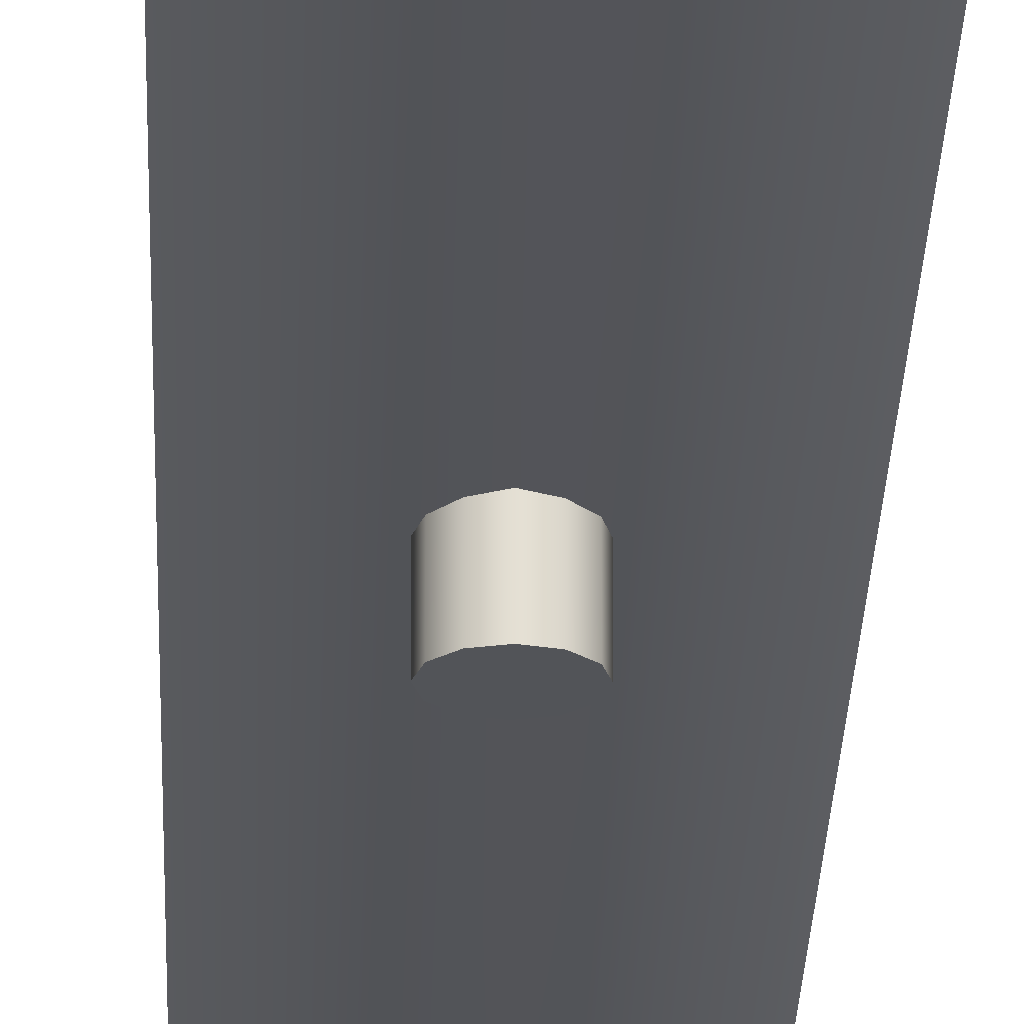
<metadata>
{"format":"obj","ext":"obj","renderer":"f3d","projection":"perspective","resolution":1024,"background":"white","views":[{"elev":-23.2,"azim":-1.6,"up":"+Z"}]}
</metadata>
<code>
g mount_toz-106_noname_dovetail_mount_LOD0
v -0.004 -0.04497 -0.0001721
v -0.007 -0.04497 -0.0001721
v -0.007 0.04497 -0.000172
v -0.004 0.04497 -0.000172
v -0.007 -0.04497 0.002828
v -0.004 -0.04497 -0.0001721
v -0.004 0.04497 -0.000172
v -0.007 0.04497 0.002828
v 0.007 -0.04497 -0.0001721
v 0.007 0.04497 -0.000172
v 0.007 0.04497 -0.002828
v 0.007 -0.04497 -0.002828
v 0.004 -0.04497 -0.0001721
v 0.007 -0.04497 0.002828
v 0.007 0.04497 0.002828
v 0.004 0.04497 -0.000172
v -0.006279 -0.04497 -0.002443
v -0.007 -0.04497 -0.0001721
v -0.003201 -0.04497 -0.00151
v -0.007 -0.04497 -0.002828
v -0.004 -0.04497 -0.0001721
v 1.669e-08 -0.04497 -0.001194
v 0.004 -0.04497 -0.0001721
v -0.007 -0.04497 0.002828
v 0.007 -0.04497 0.002828
v 0.003201 -0.04497 -0.00151
v 0.007 -0.04497 -0.0001721
v 0.006279 -0.04497 -0.002443
v 0.007 -0.04497 -0.002828
v 0.004 0.04497 -0.000172
v 0.007 0.04497 0.002828
v -0.007 0.04497 0.002828
v -0.004 0.04497 -0.000172
v 3.695e-08 0.04497 -0.001194
v 0.0032 0.04497 -0.001509
v 0.006279 0.04497 -0.002443
v -0.003201 0.04497 -0.001509
v 0.007 0.04497 -0.000172
v 0.007 0.04497 -0.002828
v -0.006279 0.04497 -0.002443
v -0.007 0.04497 -0.000172
v -0.007 0.04497 -0.002828
v 0.001723 0.03913 0.002828
v 3.517e-08 0.03948 0.002828
v 0.007 0.04497 0.002828
v -0.007 0.04497 0.002828
v -0.001723 0.03913 0.002828
v -0.003184 0.03816 0.002828
v 0.003183 0.03816 0.002828
v 0.004158 0.03669 0.002828
v 0.0045 0.03497 0.002828
v 0.0045 -3.429e-05 0.002828
v 0.004157 0.03325 0.002828
v 0.004158 0.001689 0.002828
v 0.00318 0.03179 0.002828
v 0.003183 0.003149 0.002828
v 0.007 -0.04497 0.002828
v 0.004157 -0.001757 0.002828
v 0.001719 0.03081 0.002828
v 0.001723 0.004126 0.002828
v -3.474e-06 0.03047 0.002828
v 2.682e-08 0.004469 0.002828
v -0.001726 0.03081 0.002828
v -0.001723 0.004127 0.002828
v -0.003186 0.03179 0.002828
v -0.003184 0.003152 0.002828
v -0.004161 0.03325 0.002828
v -0.00416 0.001692 0.002828
v -0.004504 0.03497 0.002828
v -0.004504 -3.078e-05 0.002828
v -0.00416 0.0367 0.002828
v -0.007 -0.04497 0.002828
v -0.004162 -0.001754 0.002828
v -0.002 -0.03503 0.002828
v -0.001732 -0.03603 0.002828
v -0.001 -0.03676 0.002828
v 1.729e-08 -0.03703 0.002828
v 0.001 -0.03676 0.002828
v 0.001732 -0.03603 0.002828
v 0.002 -0.03503 0.002828
v -0.001732 -0.03403 0.002828
v -0.003186 -0.003215 0.002828
v -0.001726 -0.004191 0.002828
v -0.001 -0.0333 0.002828
v 1.848e-08 -0.03303 0.002828
v -3.482e-06 -0.004534 0.002828
v 0.001719 -0.004192 0.002828
v 0.001 -0.0333 0.002828
v 0.001732 -0.03403 0.002828
v 0.00318 -0.003217 0.002828
v 0.003201 -0.0315 -0.00151
v 2.146e-08 -0.0315 -0.001194
v 0.001 -0.0333 -0.001229
v 0.001732 -0.03403 -0.001288
v 0.003201 -0.03502 -0.00151
v 0.002 -0.03503 -0.001318
v 0.001732 -0.03603 -0.001288
v 0.006279 -0.04497 -0.002443
v 0.003201 -0.04497 -0.00151
v 0.001 -0.03676 -0.001229
v 1.907e-08 -0.03303 -0.001194
v -0.0009999 -0.0333 -0.001229
v -0.003201 -0.0315 -0.00151
v -0.001732 -0.03403 -0.001288
v -0.003201 -0.03505 -0.00151
v -0.006279 -0.04497 -0.002443
v -0.003201 -0.04497 -0.00151
v -0.002 -0.03503 -0.001318
v -0.001732 -0.03603 -0.001288
v -0.003201 0.04497 -0.001509
v -0.006279 0.04497 -0.002443
v -0.007 -0.04497 -0.002828
v -0.007 0.04497 -0.002828
v -0.0009999 -0.03676 -0.001229
v 1.669e-08 -0.04497 -0.001194
v 1.788e-08 -0.03703 -0.001194
v 3.695e-08 0.04497 -0.001194
v 0.0032 0.04497 -0.001509
v 0.006279 0.04497 -0.002443
v 0.007 -0.04497 -0.002828
v 0.007 0.04497 -0.002828
v -0.001732 -0.03403 -0.001288
v -0.001732 -0.03403 0.002828
v -0.001 -0.0333 0.002828
v -0.0009999 -0.0333 -0.001229
v 1.848e-08 -0.03303 0.002828
v 1.907e-08 -0.03303 -0.001194
v -0.002 -0.03503 -0.001318
v -0.002 -0.03503 0.002828
v -0.001732 -0.03603 -0.001288
v -0.001732 -0.03603 0.002828
v -0.0009999 -0.03676 -0.001229
v -0.001 -0.03676 0.002828
v 1.788e-08 -0.03703 -0.001194
v 1.729e-08 -0.03703 0.002828
v 0.001 -0.03676 -0.001229
v 0.001 -0.03676 0.002828
v 0.001732 -0.03603 -0.001288
v 0.001732 -0.03603 0.002828
v 0.002 -0.03503 -0.001318
v 0.002 -0.03503 0.002828
v 0.001732 -0.03403 -0.001288
v 0.001732 -0.03403 0.002828
v 0.001 -0.0333 -0.001229
v 0.001 -0.0333 0.002828
v 1.907e-08 -0.03303 -0.001194
v 1.848e-08 -0.03303 0.002828
v 0.007 -0.04497 -0.0001721
v 0.004 -0.04497 -0.0001721
v 0.004 0.04497 -0.000172
v 0.007 0.04497 -0.000172
v -0.007 -0.04497 -0.0001721
v -0.007 -0.04497 -0.002828
v -0.007 0.04497 -0.002828
v -0.007 0.04497 -0.000172
v 0.001723 0.03913 0.002828
v 0.001264 0.03803 0.001595
v -4.309e-07 0.03828 0.001595
v 3.517e-08 0.03948 0.002828
v -0.001265 0.03803 0.001595
v -0.001723 0.03913 0.002828
v 0.003183 0.03816 0.002828
v 0.002336 0.03731 0.001595
v 0.004158 0.03669 0.002828
v 0.003052 0.03624 0.001595
v 0.0045 0.03497 0.002828
v 0.003303 0.03497 0.001595
v 0.004157 0.03325 0.002828
v 0.003051 0.03371 0.001595
v 0.00318 0.03179 0.002828
v 0.002334 0.03264 0.001595
v 0.001719 0.03081 0.002828
v 0.001262 0.03192 0.001595
v -3.474e-06 0.03047 0.002828
v -3.008e-06 0.03167 0.001595
v -0.001726 0.03081 0.002828
v -0.001268 0.03192 0.001595
v -0.003186 0.03179 0.002828
v -0.00234 0.03264 0.001595
v -0.004161 0.03325 0.002828
v -0.003056 0.03371 0.001595
v -0.004504 0.03497 0.002828
v -0.003307 0.03497 0.001595
v -0.00416 0.0367 0.002828
v -0.003055 0.03624 0.001595
v -0.003184 0.03816 0.002828
v -0.002338 0.03731 0.001595
v 0.004158 0.001689 0.002828
v 0.003053 0.001231 0.001595
v 0.002337 0.002304 0.001595
v 0.003183 0.003149 0.002828
v 0.0045 -3.429e-05 0.002828
v 0.003304 -3.383e-05 0.001595
v 0.004157 -0.001757 0.002828
v 0.003052 -0.001299 0.001595
v 0.00318 -0.003217 0.002828
v 0.002335 -0.002371 0.001595
v 0.001719 -0.004192 0.002828
v 0.001262 -0.003087 0.001595
v -3.482e-06 -0.004534 0.002828
v -3.016e-06 -0.003338 0.001595
v -0.001726 -0.004191 0.002828
v -0.001268 -0.003086 0.001595
v -0.003186 -0.003215 0.002828
v -0.00234 -0.002369 0.001595
v -0.004162 -0.001754 0.002828
v -0.003056 -0.001296 0.001595
v -0.004504 -3.078e-05 0.002828
v -0.003308 -3.125e-05 0.001595
v -0.00416 0.001692 0.002828
v -0.003055 0.001234 0.001595
v -0.003184 0.003152 0.002828
v -0.002338 0.002306 0.001595
v -0.001723 0.004127 0.002828
v -0.001266 0.003022 0.001595
v 2.682e-08 0.004469 0.002828
v -4.387e-07 0.003273 0.001595
v 0.001723 0.004126 0.002828
v 0.001265 0.003021 0.001595
v -0.001001 0.03323 -0.0008718
v -0.001001 0.03323 -0.004511
v -0.001734 0.03396 -0.004511
v -0.001734 0.03396 -0.0008718
v -0.002002 0.03496 -0.004511
v -0.002002 0.03496 -0.0008718
v -0.001734 0.03596 -0.004511
v -0.001734 0.03596 -0.0008718
v -0.001001 0.03669 -0.004511
v -0.001001 0.03669 -0.0008718
v 3.695e-08 0.03696 -0.004511
v 3.695e-08 0.03696 -0.0008718
v 0.001001 0.03669 -0.004511
v 0.001001 0.03669 -0.0008718
v 0.001734 0.03596 -0.004511
v 0.001734 0.03596 -0.0008718
v 0.002002 0.03496 -0.004511
v 0.002002 0.03496 -0.0008718
v 0.002002 0.03496 -0.0008718
v 0.002002 0.03496 -0.004511
v 0.001734 0.03396 -0.004511
v 0.001734 0.03396 -0.0008718
v 0.001001 0.03323 -0.004511
v 0.001001 0.03323 -0.0008718
v 3.695e-08 0.03296 -0.004511
v 3.695e-08 0.03296 -0.0008718
v 0.002002 0.03496 -0.004511
v -0.001734 0.03596 -0.004511
v -0.002002 0.03496 -0.004511
v -0.001734 0.03396 -0.004511
v -0.001001 0.03323 -0.004511
v 3.695e-08 0.03296 -0.004511
v 0.001001 0.03323 -0.004511
v 0.001734 0.03396 -0.004511
v -0.001001 0.03669 -0.004511
v 3.695e-08 0.03696 -0.004511
v 0.001001 0.03669 -0.004511
v 0.001734 0.03596 -0.004511
v -0.001001 -0.001766 -0.0008718
v -0.001001 -0.001766 -0.004511
v -0.001734 -0.001034 -0.004511
v -0.001734 -0.001034 -0.0008718
v -0.002002 -3.253e-05 -0.004511
v -0.002002 -3.253e-05 -0.0008718
v -0.001734 0.0009685 -0.004511
v -0.001734 0.0009685 -0.0008718
v -0.001001 0.001701 -0.004511
v -0.001001 0.001701 -0.0008718
v 2.98e-08 0.001969 -0.004511
v 2.98e-08 0.001969 -0.0008718
v 0.001001 0.001701 -0.004511
v 0.001001 0.001701 -0.0008718
v 0.001734 0.0009685 -0.004511
v 0.001734 0.0009685 -0.0008718
v 0.002002 -3.252e-05 -0.004511
v 0.002002 -3.253e-05 -0.0008718
v 0.002002 -3.253e-05 -0.0008718
v 0.002002 -3.252e-05 -0.004511
v 0.001734 -0.001034 -0.004511
v 0.001734 -0.001034 -0.0008718
v 0.001001 -0.001766 -0.004511
v 0.001001 -0.001766 -0.0008718
v 2.861e-08 -0.002035 -0.004511
v 2.861e-08 -0.002035 -0.0008718
v 0.002002 -3.252e-05 -0.004511
v -0.001734 0.0009685 -0.004511
v -0.002002 -3.253e-05 -0.004511
v -0.001734 -0.001034 -0.004511
v -0.001001 -0.001766 -0.004511
v 2.861e-08 -0.002035 -0.004511
v 0.001001 -0.001766 -0.004511
v 0.001734 -0.001034 -0.004511
v -0.001001 0.001701 -0.004511
v 2.98e-08 0.001969 -0.004511
v 0.001001 0.001701 -0.004511
v 0.001734 0.0009685 -0.004511
v -0.003195 0.03313 0.001615
v -0.003655 0.03449 0.001615
v -0.003655 0.03449 0.002153
v -0.003195 0.03313 0.002153
v -0.00225 0.03206 0.001615
v -0.00225 0.03206 0.002153
v -0.0009643 0.03142 0.001615
v -0.0009643 0.03142 0.002153
v 0.0004662 0.03133 0.001615
v 0.0004662 0.03133 0.002153
v 0.001824 0.03179 0.001615
v 0.001824 0.03179 0.002153
v 0.002902 0.03273 0.001615
v 0.002902 0.03273 0.002153
v 0.003537 0.03402 0.001615
v 0.003537 0.03402 0.002153
v 0.003555 0.0343 0.002153
v 0.003631 0.03545 0.001615
v 0.003612 0.03517 0.002153
v 0.003631 0.03545 0.002153
v -0.003655 0.03449 0.001615
v -0.003561 0.03592 0.001615
v -0.003579 0.03564 0.002153
v -0.003636 0.03477 0.002153
v -0.003655 0.03449 0.002153
v -0.003561 0.03592 0.002153
v -0.002926 0.03721 0.002153
v -0.002926 0.03721 0.001615
v -0.001848 0.03815 0.002153
v -0.001848 0.03815 0.001615
v -0.0004902 0.03861 0.002153
v -0.0004902 0.03861 0.001615
v 0.0009404 0.03852 0.002153
v 0.0009404 0.03852 0.001615
v 0.002226 0.03788 0.002153
v 0.002226 0.03788 0.001615
v 0.003171 0.03681 0.002153
v 0.003171 0.03681 0.001615
v 0.003631 0.03545 0.002153
v 0.003631 0.03545 0.001615
v -0.003195 0.03313 0.002153
v -0.003655 0.03449 0.002153
v -0.003165 0.03474 0.002775
v -0.002778 0.03337 0.002775
v -0.00225 0.03206 0.002153
v -0.001957 0.03244 0.002775
v -0.0009643 0.03142 0.002153
v -0.0008396 0.03189 0.002775
v 0.0004662 0.03133 0.002153
v 0.0004035 0.0318 0.002775
v 0.001824 0.03179 0.002153
v 0.001583 0.0322 0.002775
v 0.002902 0.03273 0.002153
v 0.00252 0.03303 0.002775
v 0.003537 0.03402 0.002153
v 0.003084 0.03433 0.002775
v -0.003636 0.03477 0.002153
v 0.003555 0.0343 0.002153
v -0.003561 0.03592 0.002153
v -0.002926 0.03721 0.002153
v -0.002544 0.03691 0.002775
v -0.003108 0.03561 0.002775
v -0.001607 0.03774 0.002775
v -0.001848 0.03815 0.002153
v -0.0004275 0.03814 0.002775
v -0.0004902 0.03861 0.002153
v 0.0008156 0.03805 0.002775
v 0.0009404 0.03852 0.002153
v 0.001933 0.0375 0.002775
v 0.002226 0.03788 0.002153
v 0.002754 0.03657 0.002775
v 0.003171 0.03681 0.002153
v 0.003141 0.0352 0.002775
v 0.003631 0.03545 0.002153
v -0.003579 0.03564 0.002153
v 0.003612 0.03517 0.002153
v 0.003084 0.03433 0.002775
v -0.003165 0.03474 0.002775
v -0.003636 0.03477 0.002153
v 0.003555 0.0343 0.002153
v 0.003612 0.03517 0.002153
v -0.003579 0.03564 0.002153
v -0.003108 0.03561 0.002775
v 0.003141 0.0352 0.002775
v 0.003555 0.0343 0.002153
v -0.003636 0.03477 0.002153
v -0.003579 0.03564 0.002153
v 0.003612 0.03517 0.002153
v 0.003141 0.0352 0.002775
v -0.003108 0.03561 0.002775
v -0.002544 0.03691 0.002775
v 0.002754 0.03657 0.002775
v 0.001933 0.0375 0.002775
v -0.001607 0.03774 0.002775
v 0.0008156 0.03805 0.002775
v -0.0004275 0.03814 0.002775
v -0.0008396 0.03189 0.002775
v -0.001957 0.03244 0.002775
v 0.001583 0.0322 0.002775
v 0.0004035 0.0318 0.002775
v 0.00252 0.03303 0.002775
v -0.002778 0.03337 0.002775
v 0.003084 0.03433 0.002775
v -0.003165 0.03474 0.002775
v 0.002585 -0.002635 0.001615
v 0.001393 -0.003431 0.001615
v 0.001393 -0.003431 0.002153
v 0.002585 -0.002635 0.002153
v 0.003382 -0.001443 0.001615
v 0.003382 -0.001443 0.002153
v 0.003662 -3.703e-05 0.001615
v 0.003662 -3.703e-05 0.002153
v 0.003383 0.001369 0.001615
v 0.003383 0.001369 0.002153
v 0.002587 0.002562 0.001615
v 0.002587 0.002562 0.002153
v 0.001395 0.003358 0.001615
v 0.001395 0.003358 0.002153
v -1.054e-05 0.003639 0.001615
v -1.055e-05 0.003639 0.002153
v -0.0002882 0.003584 0.002153
v -0.001417 0.00336 0.001615
v -0.001139 0.003415 0.002153
v -0.001417 0.00336 0.002153
v 0.001393 -0.003431 0.001615
v -1.343e-05 -0.00371 0.001615
v 0.0002642 -0.003655 0.002153
v 0.001115 -0.003486 0.002153
v 0.001393 -0.003431 0.002153
v -1.343e-05 -0.00371 0.002153
v -0.001419 -0.00343 0.002153
v -0.001419 -0.00343 0.001615
v -0.002611 -0.002633 0.002153
v -0.002611 -0.002633 0.001615
v -0.003407 -0.00144 0.002153
v -0.003407 -0.00144 0.001615
v -0.003686 -3.418e-05 0.002153
v -0.003686 -3.418e-05 0.001615
v -0.003406 0.001372 0.002153
v -0.003406 0.001372 0.001615
v -0.002609 0.002564 0.002153
v -0.002609 0.002564 0.001615
v -0.001417 0.00336 0.002153
v -0.001417 0.00336 0.001615
v 0.002585 -0.002635 0.002153
v 0.001393 -0.003431 0.002153
v 0.001023 -0.003023 0.002774
v 0.002245 -0.002294 0.002775
v 0.003382 -0.001443 0.002153
v 0.002937 -0.001259 0.002775
v 0.003662 -3.703e-05 0.002153
v 0.003181 -3.684e-05 0.002775
v 0.003383 0.001369 0.002153
v 0.002938 0.001185 0.002775
v 0.002587 0.002562 0.002153
v 0.002247 0.002221 0.002775
v 0.001395 0.003358 0.002153
v 0.001211 0.002914 0.002775
v -1.055e-05 0.003639 0.002153
v -0.0001963 0.003121 0.002774
v 0.001115 -0.003486 0.002153
v -0.0002882 0.003584 0.002153
v -1.343e-05 -0.00371 0.002153
v -0.001419 -0.00343 0.002153
v -0.001235 -0.002985 0.002774
v 0.0001723 -0.003192 0.002774
v -0.002271 -0.002292 0.002774
v -0.002611 -0.002633 0.002153
v -0.002962 -0.001256 0.002774
v -0.003407 -0.00144 0.002153
v -0.003205 -3.438e-05 0.002774
v -0.003686 -3.418e-05 0.002153
v -0.002961 0.001187 0.002774
v -0.003406 0.001372 0.002153
v -0.002269 0.002223 0.002774
v -0.002609 0.002564 0.002153
v -0.001047 0.002952 0.002774
v -0.001417 0.00336 0.002153
v 0.0002642 -0.003655 0.002153
v -0.001139 0.003415 0.002153
v -0.0001963 0.003121 0.002774
v 0.001023 -0.003023 0.002774
v 0.001115 -0.003486 0.002153
v -0.0002882 0.003584 0.002153
v -0.001139 0.003415 0.002153
v 0.0002642 -0.003655 0.002153
v 0.0001723 -0.003192 0.002774
v -0.001047 0.002952 0.002774
v -0.0002882 0.003584 0.002153
v 0.001115 -0.003486 0.002153
v 0.0002642 -0.003655 0.002153
v -0.001139 0.003415 0.002153
v -0.001047 0.002952 0.002774
v 0.0001723 -0.003192 0.002774
v -0.001235 -0.002985 0.002774
v -0.002269 0.002223 0.002774
v -0.002961 0.001187 0.002774
v -0.002271 -0.002292 0.002774
v -0.003205 -3.438e-05 0.002774
v -0.002962 -0.001256 0.002774
v 0.003181 -3.684e-05 0.002775
v 0.002937 -0.001259 0.002775
v 0.002247 0.002221 0.002775
v 0.002938 0.001185 0.002775
v 0.001211 0.002914 0.002775
v 0.002245 -0.002294 0.002775
v -0.0001963 0.003121 0.002774
v 0.001023 -0.003023 0.002774
g mount_toz-106_noname_dovetail_mount_LOD0_0
f 3 2 1
f 4 3 1
f 7 6 5
f 8 7 5
f 11 10 9
f 12 11 9
f 15 14 13
f 16 15 13
f 19 18 17
f 17 18 20
f 19 21 18
f 21 19 22
f 21 22 23
f 24 21 23
f 25 24 23
f 23 22 26
f 26 27 23
f 26 28 27
f 28 29 27
f 32 31 30
f 33 32 30
f 34 33 30
f 35 34 30
f 36 35 30
f 37 33 34
f 38 36 30
f 39 36 38
f 33 37 40
f 41 33 40
f 41 40 42
f 45 44 43
f 45 46 44
f 47 44 46
f 48 47 46
f 45 43 49
f 45 49 50
f 45 50 51
f 45 51 52
f 51 53 52
f 53 54 52
f 53 55 54
f 55 56 54
f 57 45 52
f 52 58 57
f 55 59 56
f 59 60 56
f 59 61 60
f 61 62 60
f 62 61 63
f 64 62 63
f 64 63 65
f 66 64 65
f 66 65 67
f 68 66 67
f 68 67 69
f 70 68 69
f 70 69 46
f 69 71 46
f 70 46 72
f 73 70 72
f 74 73 72
f 72 75 74
f 72 76 75
f 72 77 76
f 77 72 57
f 78 77 57
f 79 78 57
f 80 79 57
f 73 74 81
f 82 73 81
f 82 81 83
f 81 84 83
f 83 84 85
f 86 83 85
f 86 85 87
f 85 88 87
f 88 89 87
f 89 90 87
f 89 80 90
f 80 58 90
f 58 80 57
f 93 92 91
f 94 93 91
f 95 94 91
f 96 94 95
f 96 95 97
f 95 91 98
f 98 99 95
f 95 99 97
f 97 99 100
f 101 92 93
f 101 102 92
f 92 102 103
f 104 103 102
f 105 103 104
f 106 103 105
f 105 107 106
f 108 105 104
f 109 105 108
f 107 105 109
f 110 103 106
f 111 110 106
f 106 112 111
f 112 113 111
f 114 107 109
f 115 107 114
f 100 115 116
f 116 115 114
f 99 115 100
f 103 110 117
f 92 103 117
f 92 117 118
f 91 92 118
f 91 118 119
f 98 91 119
f 120 98 119
f 121 120 119
f 124 123 122
f 125 124 122
f 126 124 125
f 127 126 125
f 122 123 128
f 123 129 128
f 128 129 130
f 129 131 130
f 130 131 132
f 131 133 132
f 132 133 134
f 133 135 134
f 134 135 136
f 135 137 136
f 136 137 138
f 137 139 138
f 138 139 140
f 139 141 140
f 140 141 142
f 141 143 142
f 142 143 144
f 143 145 144
f 144 145 146
f 145 147 146
f 150 149 148
f 151 150 148
f 154 153 152
f 155 154 152
f 71 48 46
f 158 157 156
f 159 158 156
f 160 158 159
f 161 160 159
f 156 157 162
f 157 163 162
f 162 163 164
f 163 165 164
f 164 165 166
f 165 167 166
f 166 167 168
f 167 169 168
f 168 169 170
f 169 171 170
f 170 171 172
f 171 173 172
f 172 173 174
f 173 175 174
f 174 175 176
f 175 177 176
f 176 177 178
f 177 179 178
f 178 179 180
f 179 181 180
f 180 181 182
f 181 183 182
f 182 183 184
f 183 185 184
f 184 185 186
f 185 187 186
f 186 187 161
f 187 160 161
f 190 189 188
f 191 190 188
f 188 189 192
f 189 193 192
f 192 193 194
f 193 195 194
f 194 195 196
f 195 197 196
f 196 197 198
f 197 199 198
f 198 199 200
f 199 201 200
f 200 201 202
f 201 203 202
f 202 203 204
f 203 205 204
f 204 205 206
f 205 207 206
f 206 207 208
f 207 209 208
f 208 209 210
f 209 211 210
f 210 211 212
f 211 213 212
f 212 213 214
f 213 215 214
f 214 215 216
f 215 217 216
f 216 217 218
f 217 219 218
f 218 219 191
f 219 190 191
f 222 221 220
f 223 222 220
f 224 222 223
f 225 224 223
f 226 224 225
f 227 226 225
f 228 226 227
f 229 228 227
f 230 228 229
f 231 230 229
f 232 230 231
f 233 232 231
f 234 232 233
f 235 234 233
f 236 234 235
f 237 236 235
f 240 239 238
f 241 240 238
f 242 240 241
f 243 242 241
f 244 242 243
f 245 244 243
f 221 244 245
f 220 221 245
f 248 247 246
f 249 248 246
f 249 246 250
f 246 251 250
f 246 252 251
f 246 253 252
f 247 254 246
f 254 255 246
f 255 256 246
f 256 257 246
f 260 259 258
f 261 260 258
f 262 260 261
f 263 262 261
f 264 262 263
f 265 264 263
f 266 264 265
f 267 266 265
f 268 266 267
f 269 268 267
f 270 268 269
f 271 270 269
f 272 270 271
f 273 272 271
f 274 272 273
f 275 274 273
f 278 277 276
f 279 278 276
f 280 278 279
f 281 280 279
f 282 280 281
f 283 282 281
f 259 282 283
f 258 259 283
f 286 285 284
f 287 286 284
f 287 284 288
f 284 289 288
f 284 290 289
f 284 291 290
f 285 292 284
f 292 293 284
f 293 294 284
f 294 295 284
f 298 297 296
f 299 298 296
f 299 296 300
f 301 299 300
f 301 300 302
f 303 301 302
f 303 302 304
f 305 303 304
f 305 304 306
f 307 305 306
f 307 306 308
f 309 307 308
f 309 308 310
f 311 309 310
f 311 310 312
f 312 310 313
f 314 312 313
f 315 314 313
f 318 317 316
f 319 318 316
f 320 319 316
f 321 317 318
f 321 322 317
f 322 323 317
f 322 324 323
f 324 325 323
f 324 326 325
f 326 327 325
f 326 328 327
f 328 329 327
f 328 330 329
f 330 331 329
f 330 332 331
f 332 333 331
f 332 334 333
f 334 335 333
f 338 337 336
f 339 338 336
f 339 336 340
f 341 339 340
f 341 340 342
f 343 341 342
f 343 342 344
f 345 343 344
f 345 344 346
f 347 345 346
f 347 346 348
f 349 347 348
f 349 348 350
f 351 349 350
f 337 338 352
f 350 353 351
f 356 355 354
f 357 356 354
f 356 358 355
f 358 359 355
f 358 360 359
f 360 361 359
f 360 362 361
f 362 363 361
f 362 364 363
f 364 365 363
f 364 366 365
f 366 367 365
f 366 368 367
f 368 369 367
f 354 370 357
f 369 368 371
f 374 373 372
f 375 374 372
f 378 377 376
f 379 378 376
f 382 381 380
f 383 382 380
f 386 385 384
f 387 386 384
f 386 387 388
f 389 386 388
f 389 388 390
f 391 389 390
f 394 393 392
f 395 394 392
f 394 396 393
f 396 397 393
f 396 398 397
f 398 399 397
f 402 401 400
f 403 402 400
f 403 400 404
f 405 403 404
f 405 404 406
f 407 405 406
f 407 406 408
f 409 407 408
f 409 408 410
f 411 409 410
f 411 410 412
f 413 411 412
f 413 412 414
f 415 413 414
f 415 414 416
f 416 414 417
f 418 416 417
f 419 418 417
f 422 421 420
f 423 422 420
f 424 423 420
f 425 421 422
f 425 426 421
f 426 427 421
f 426 428 427
f 428 429 427
f 428 430 429
f 430 431 429
f 430 432 431
f 432 433 431
f 432 434 433
f 434 435 433
f 434 436 435
f 436 437 435
f 436 438 437
f 438 439 437
f 442 441 440
f 443 442 440
f 443 440 444
f 445 443 444
f 445 444 446
f 447 445 446
f 447 446 448
f 449 447 448
f 449 448 450
f 451 449 450
f 451 450 452
f 453 451 452
f 453 452 454
f 455 453 454
f 441 442 456
f 454 457 455
f 460 459 458
f 461 460 458
f 460 462 459
f 462 463 459
f 462 464 463
f 464 465 463
f 464 466 465
f 466 467 465
f 466 468 467
f 468 469 467
f 468 470 469
f 470 471 469
f 470 472 471
f 472 473 471
f 458 474 461
f 473 472 475
f 478 477 476
f 479 478 476
f 482 481 480
f 483 482 480
f 486 485 484
f 487 486 484
f 490 489 488
f 491 490 488
f 490 491 492
f 493 490 492
f 493 492 494
f 495 493 494
f 498 497 496
f 499 498 496
f 498 500 497
f 500 501 497
f 500 502 501
f 502 503 501

</code>
